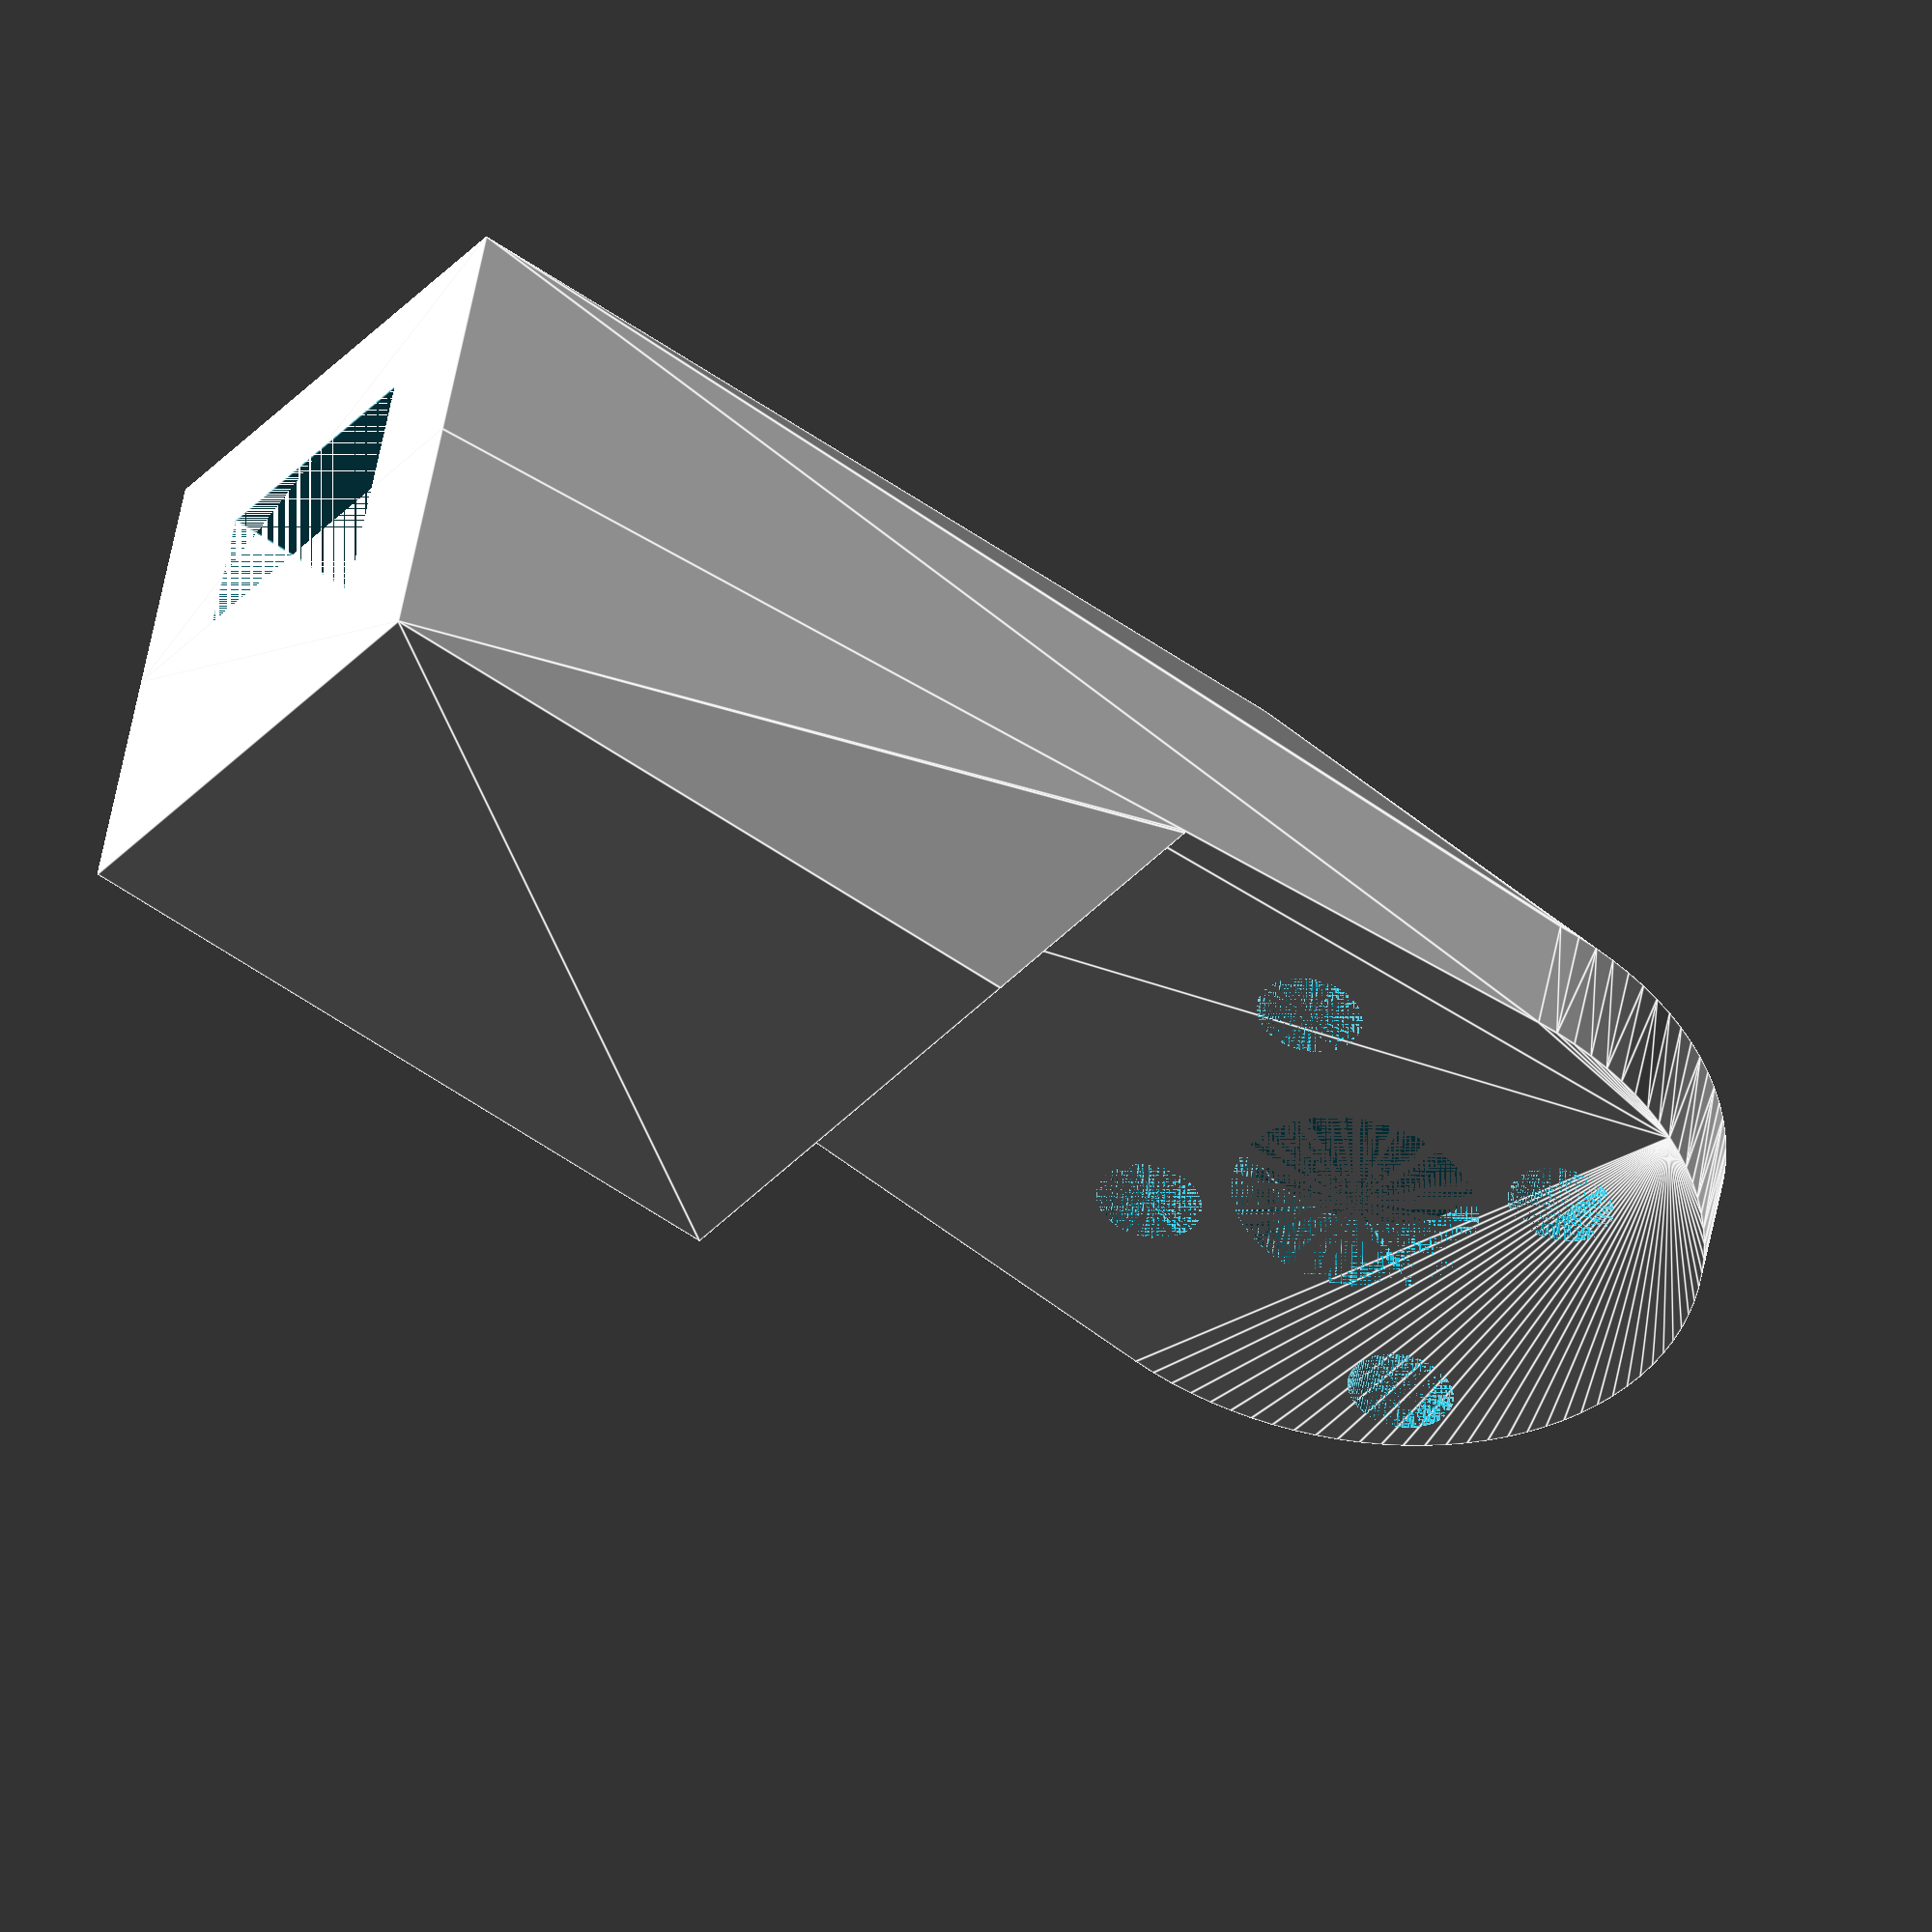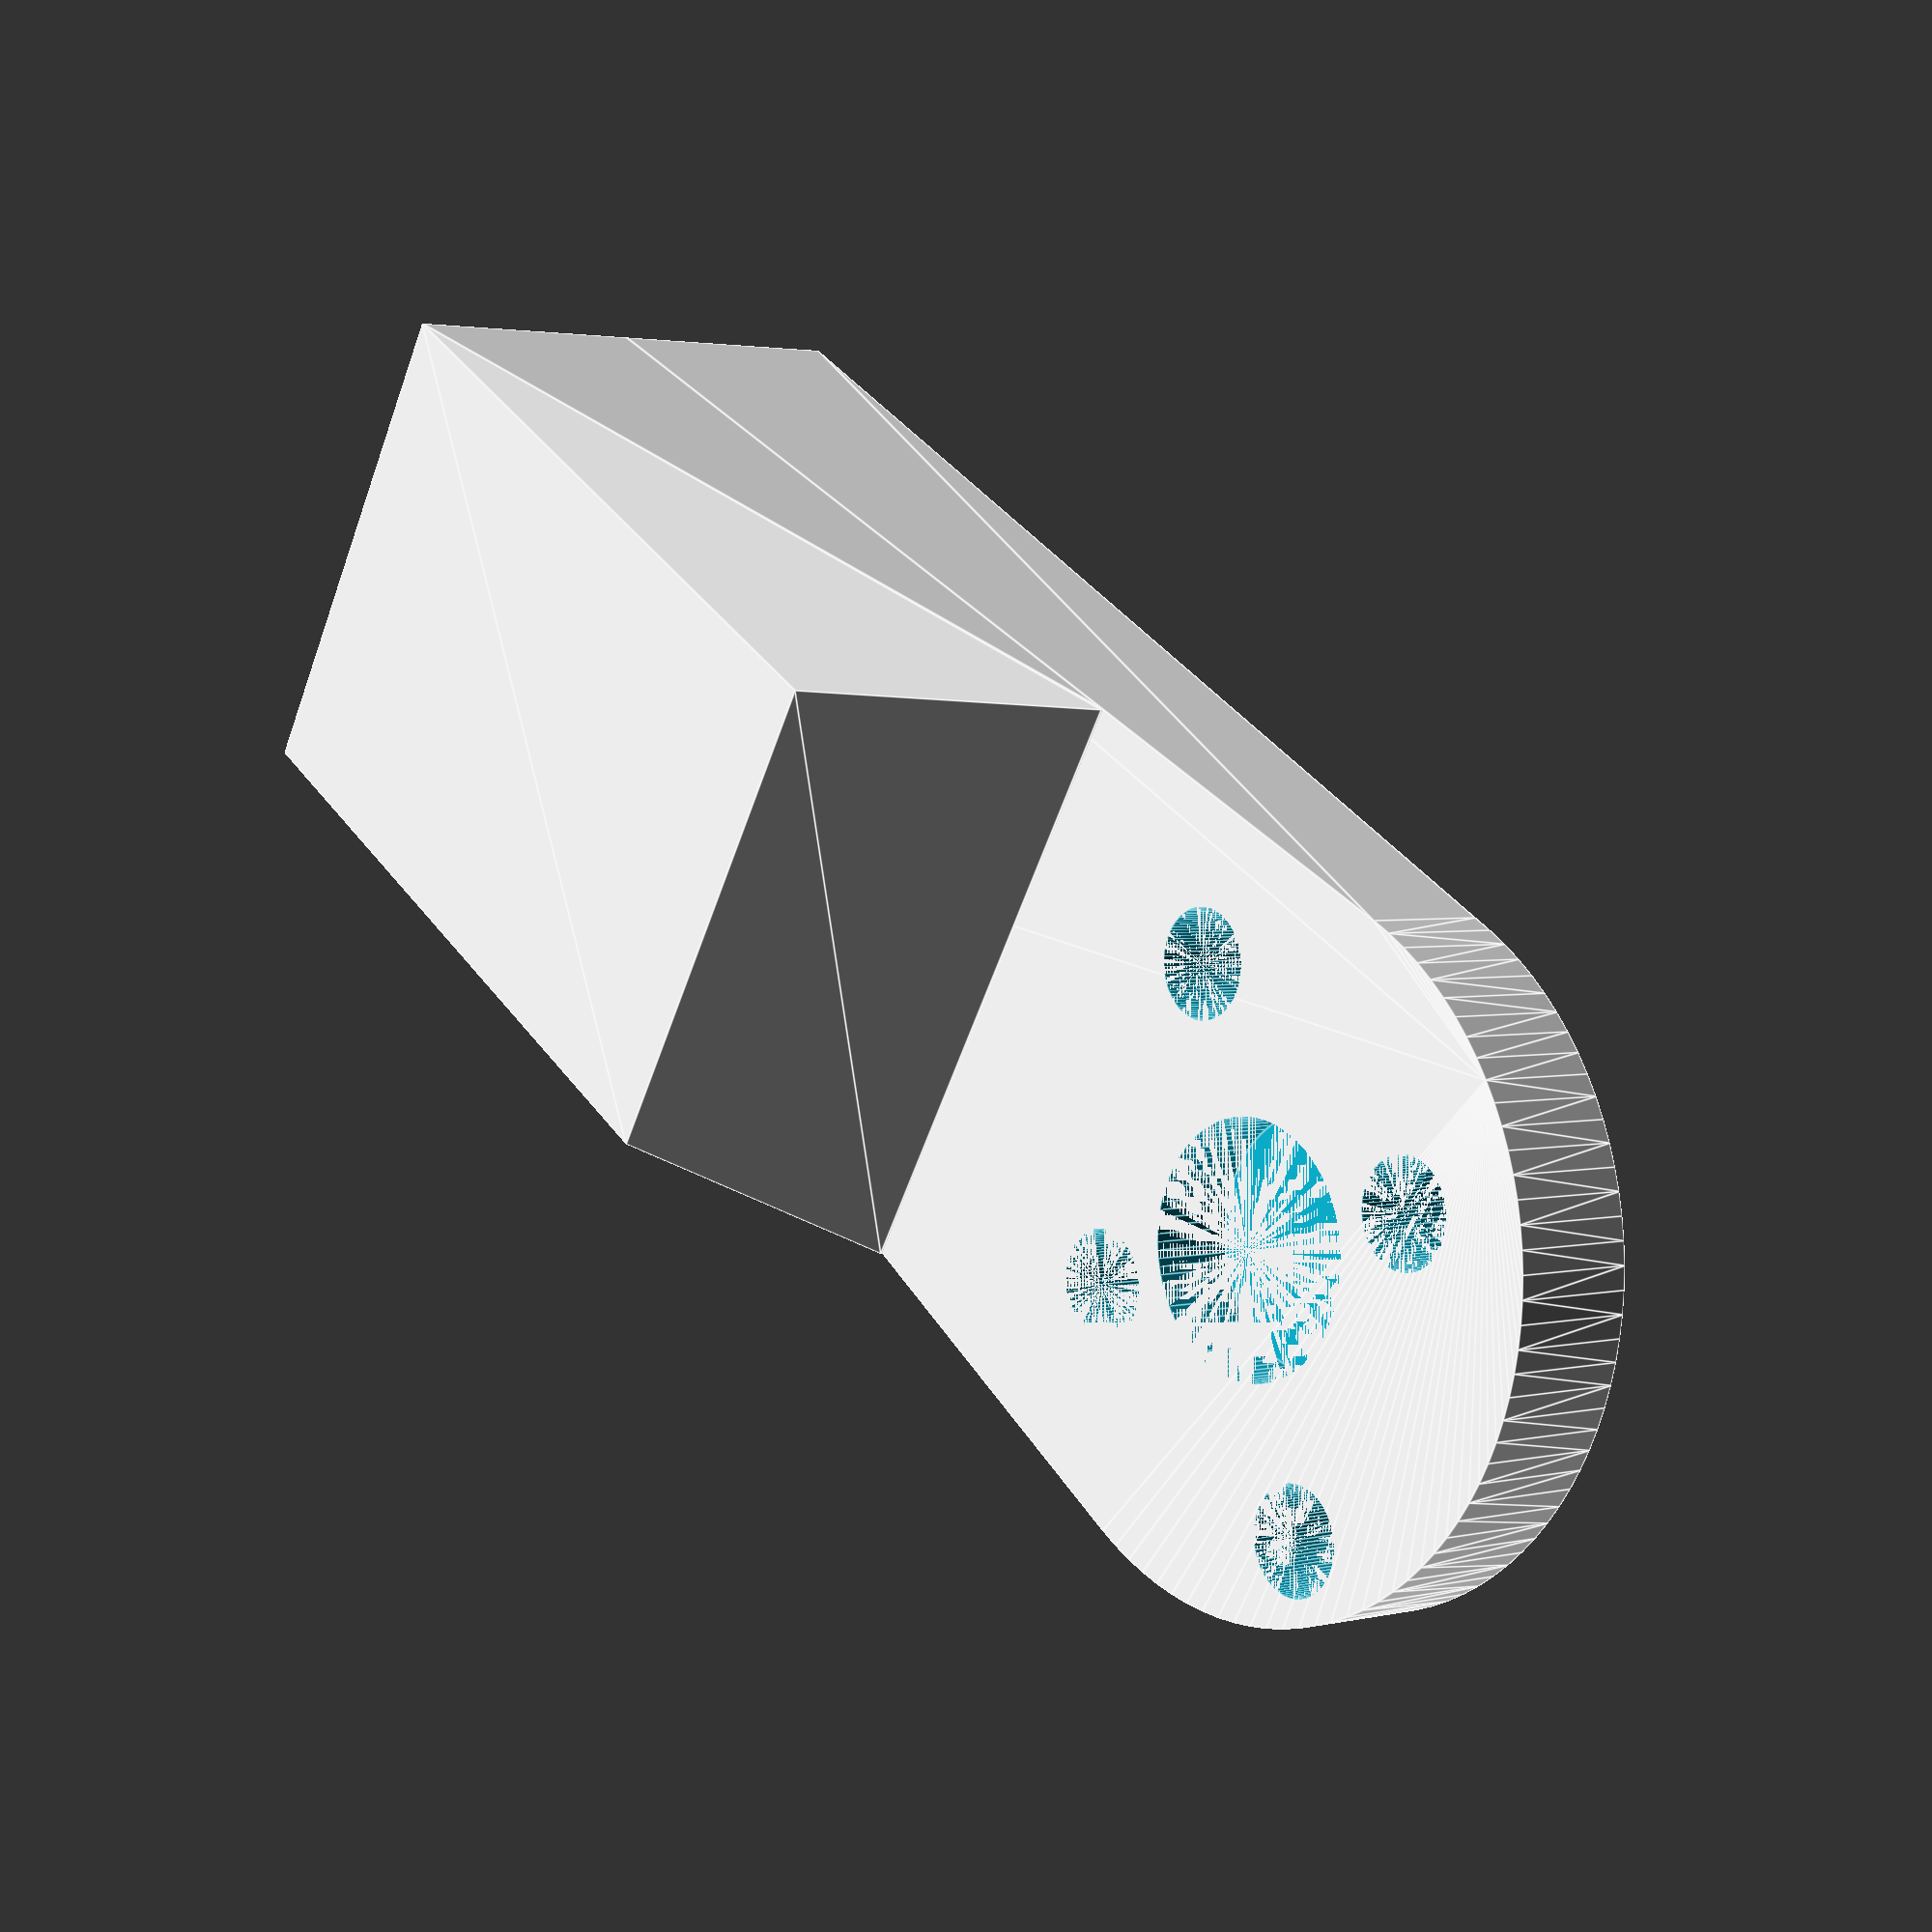
<openscad>
//cylinder(d = 18, h = 9, $fn = 100);

difference() {
    union() {
        difference() {
          hull() {
                translate([-6,8,-6]) {
                    cube([12,22,6]);
                }

                translate([0,0,-3]) {
                    cylinder(d = 16.1, h = 3, $fn = 100);
                }                
            }
          
            translate([4.4,4.4,-7]) {
                cylinder(d = 2.45, h = 7, $fn = 100);
            }
                translate([4.4,4.4,-6]) {
                    cylinder(d = 3.5, h = 2.5, $fn = 100);
                }
                
            translate([3.4,-3.4,-7]) {
                cylinder(d = 2.45, h = 7, $fn = 100);
            }
                translate([3.4,-3.4,-6]) {
                    cylinder(d = 3.5, h = 4.3, $fn = 100);
                }
            
            translate([-3.4,3.4,-7]) {
                cylinder(d = 2.45, h = 7, $fn = 100);
            }
                translate([-3.4,3.4,-6]) {
                    cylinder(d = 3.5, h = 2.5, $fn = 100);
                }
            
            translate([-4.4,-4.4,-7]) {
                cylinder(d = 2.45, h = 7, $fn = 100);
            }
                translate([-4.4,-4.4,-6]) {
                    cylinder(d = 3.5, h = 3.0, $fn = 100);
                }
            
            translate([0,0,-2]) {
                cylinder(d = 5.7, h = 2, $fn = 100);
            }
        }

        hull() {
            translate([-7.376,10,0]) {
                cube([14.75,0.05,0.05]); 
            }
            translate([-6,13,0]) {
                cube([12,17,6]); 
            }
        }
    }
    
    translate([-3.175,13,-3.175]) {
        cube([6.35,17,6.35]);
    }
}
    



</openscad>
<views>
elev=132.4 azim=125.3 roll=170.4 proj=o view=edges
elev=357.6 azim=301.6 roll=50.2 proj=p view=edges
</views>
